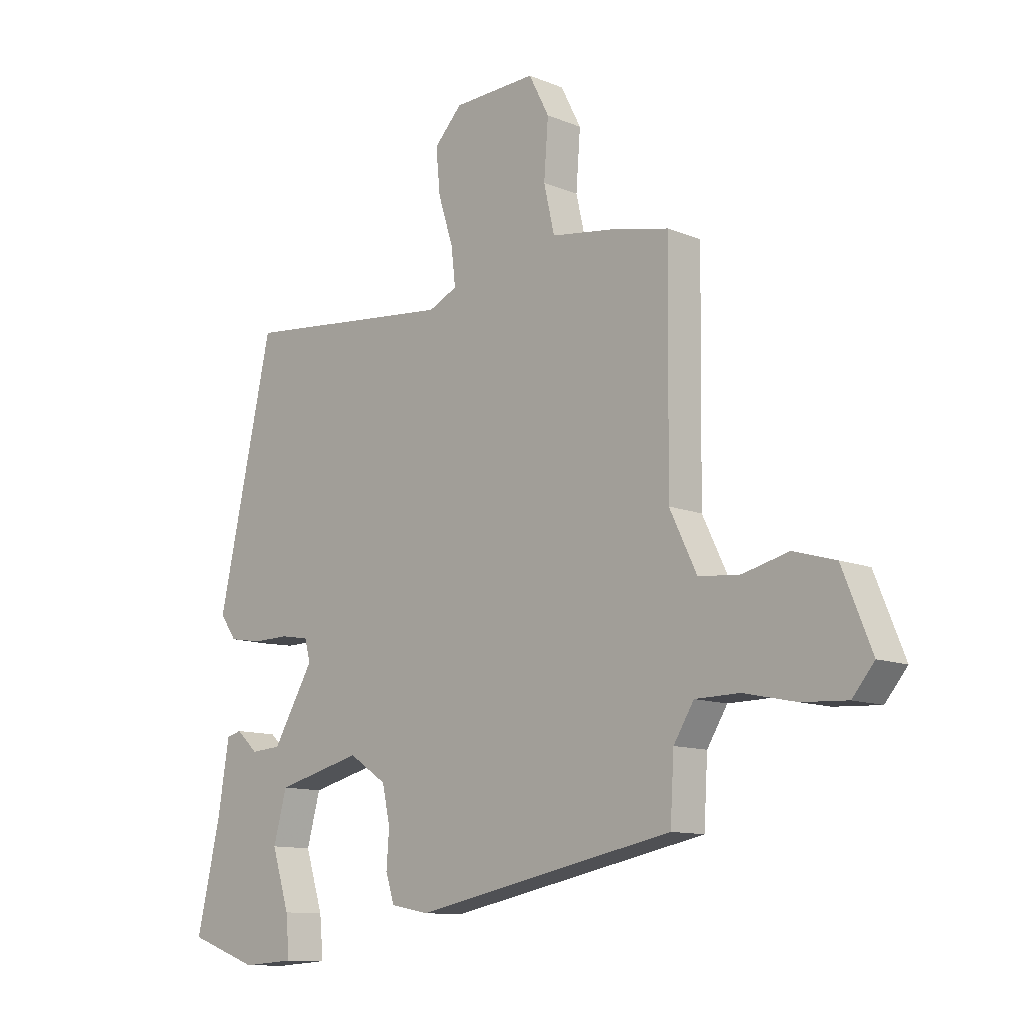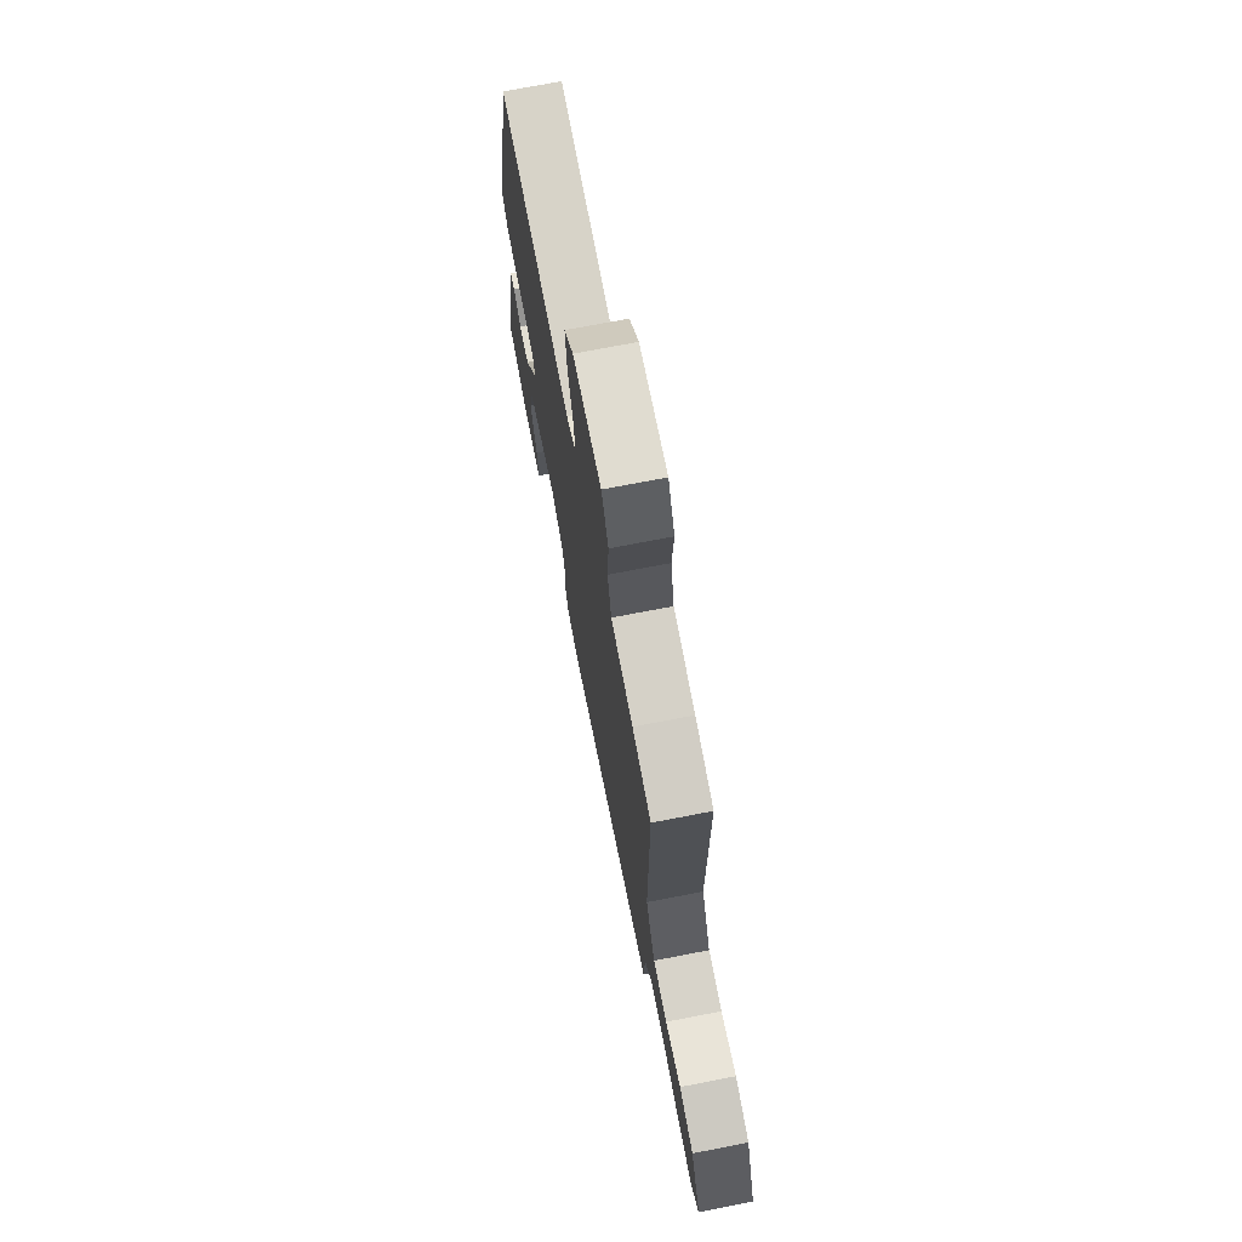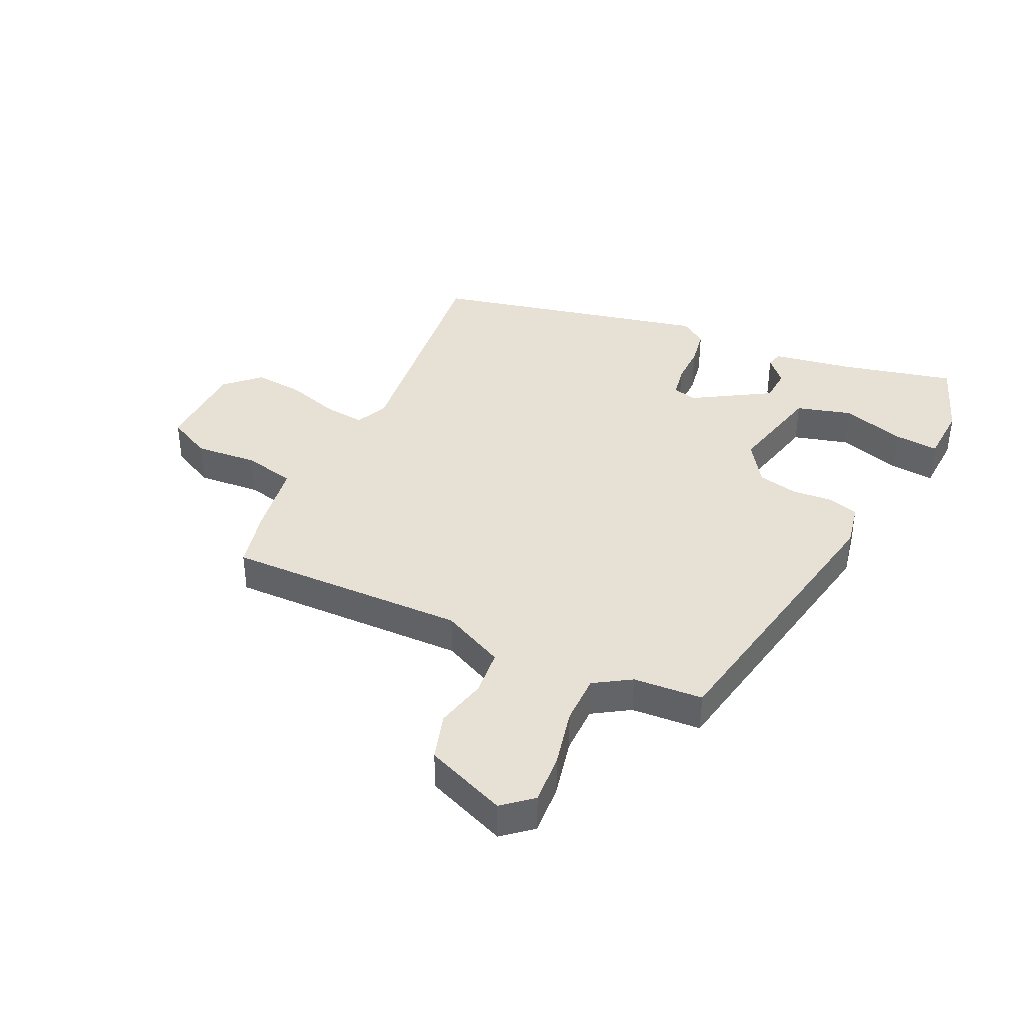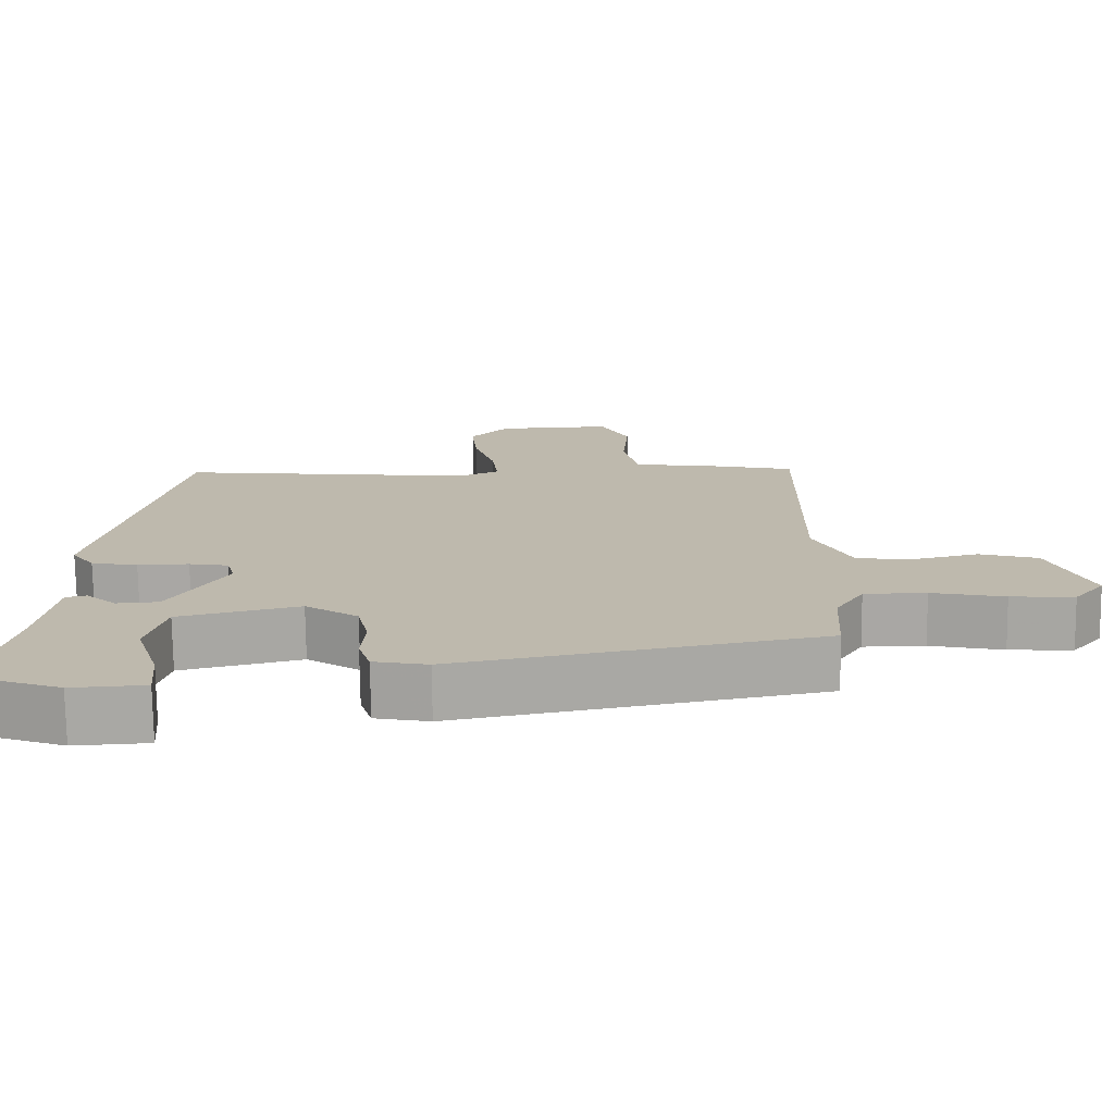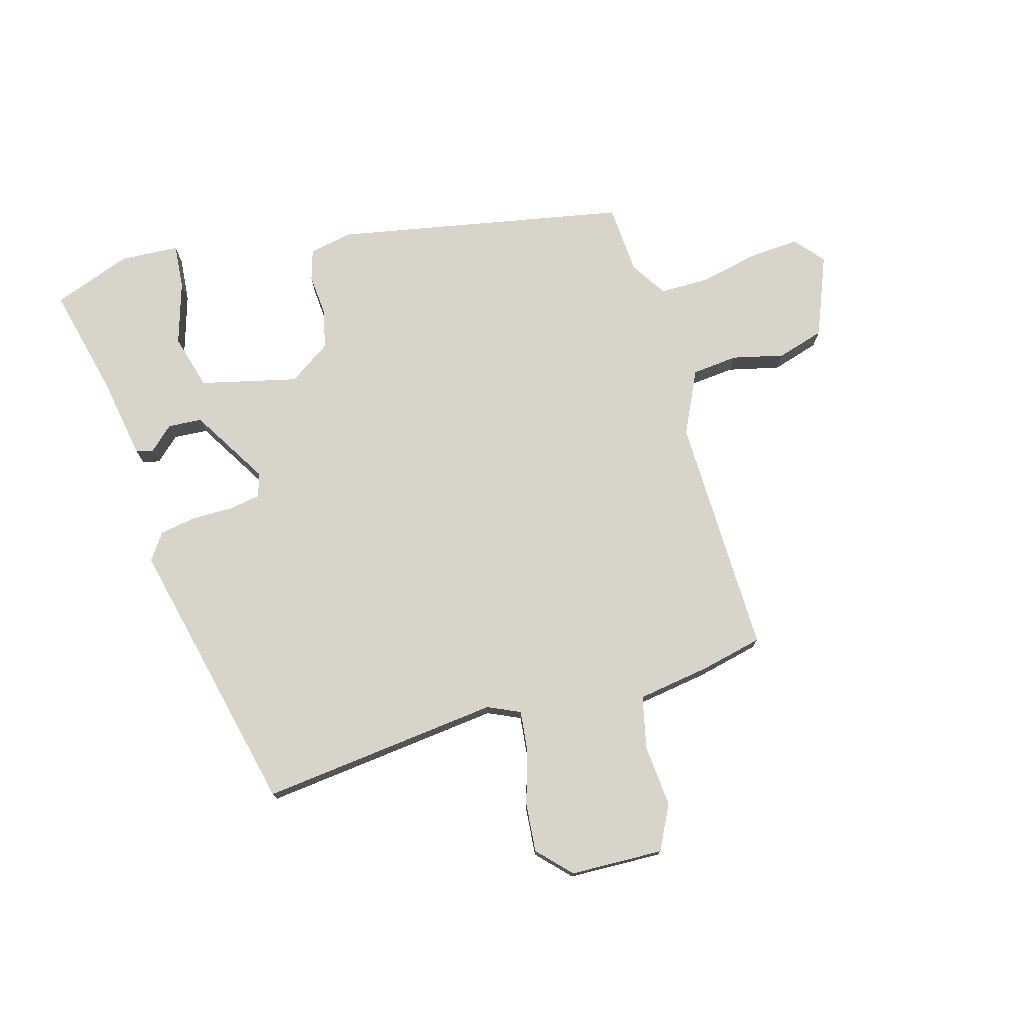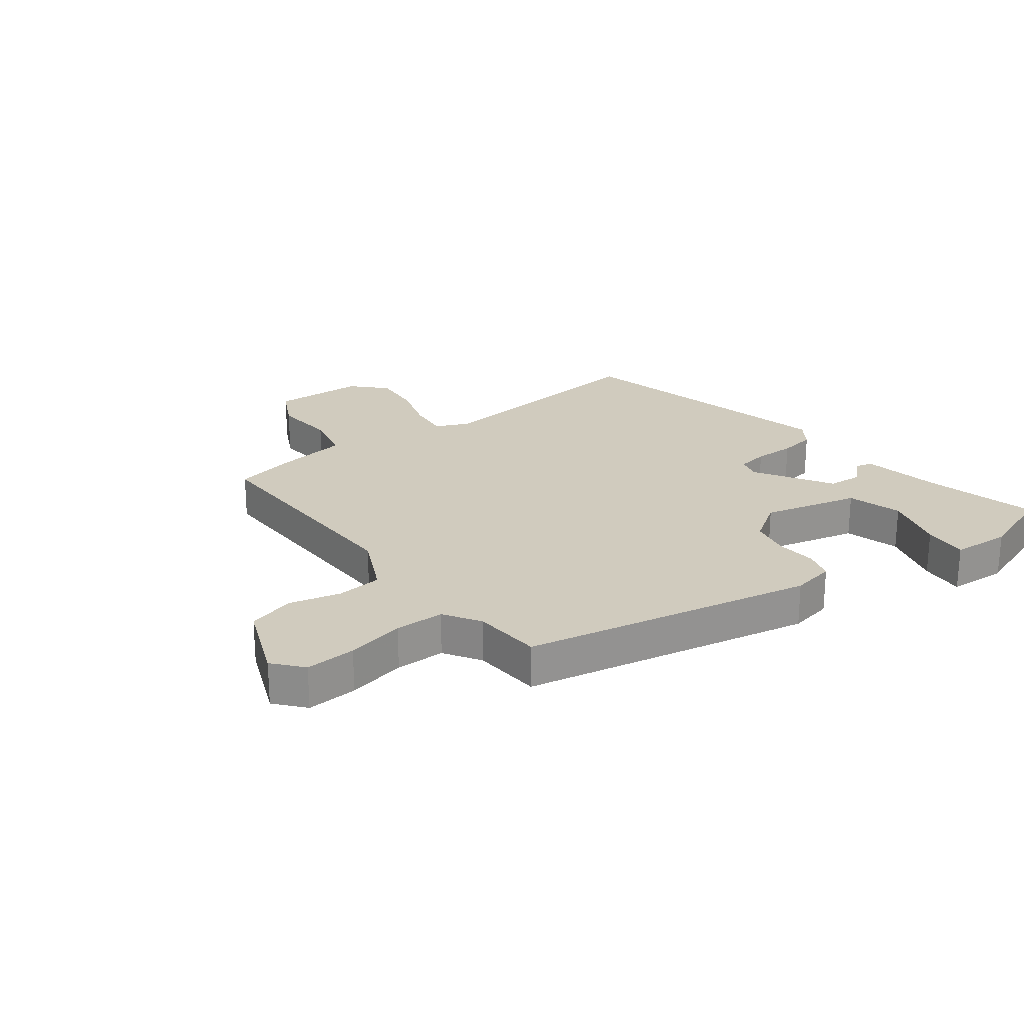
<metadata>
{"format":"obj","ext":"obj","renderer":"f3d","projection":"perspective","resolution":1024,"background":"white","views":[{"elev":-11.4,"azim":45.2,"up":"+Z"},{"elev":71.6,"azim":79.0,"up":"+Z"},{"elev":39.2,"azim":114.8,"up":"+Y"},{"elev":-74.6,"azim":0.7,"up":"+Z"},{"elev":75.6,"azim":-16.3,"up":"+Y"},{"elev":23.6,"azim":142.7,"up":"+Y"}]}
</metadata>
<code>
v -0.544 0.07 -0.498
v -0.5 0.07 -0.308
v -0.478 0.07 -0.174
v -0.45 0.07 -0.167
v -0.409 0.07 -0.204
v -0.352 0.07 -0.2
v -0.275 0.07 -0.071
v -0.286 0.07 -0.031
v -0.339 0.07 -0.022
v -0.408 0.07 -0.023
v -0.47 0.07 -0.013
v -0.501 0.07 0.031
v -0.397 0.07 0.498
v 0.005 0.07 0.456
v 0.059 0.07 0.481
v 0.051 0.07 0.55
v 0.023 0.07 0.638
v 0.015 0.07 0.721
v 0.067 0.07 0.776
v 0.223 0.07 0.782
v 0.261 0.07 0.708
v 0.253 0.07 0.603
v 0.273 0.07 0.516
v 0.395 0.07 0.498
v 0.499 0.07 0.475
v 0.494 0.07 0.072
v 0.545 0.07 -0.033
v 0.622 0.07 -0.04
v 0.708 0.07 -0.019
v 0.787 0.07 -0.042
v 0.842 0.07 -0.177
v 0.801 0.07 -0.226
v 0.716 0.07 -0.221
v 0.618 0.07 -0.2
v 0.535 0.07 -0.201
v 0.497 0.07 -0.262
v 0.49 0.07 -0.378
v 0.003 0.07 -0.474
v -0.07 0.07 -0.46
v -0.086 0.07 -0.409
v -0.081 0.07 -0.341
v -0.096 0.07 -0.274
v -0.167 0.07 -0.227
v -0.329 0.07 -0.267
v -0.354 0.07 -0.359
v -0.321 0.07 -0.464
v -0.314 0.07 -0.539
v -0.413 0.07 -0.545
v -0.544 0 -0.498
v -0.5 0 -0.308
v -0.478 0 -0.174
v -0.45 0 -0.167
v -0.409 0 -0.204
v -0.352 0 -0.2
v -0.275 0 -0.071
v -0.286 0 -0.031
v -0.339 0 -0.022
v -0.408 0 -0.023
v -0.47 0 -0.013
v -0.501 0 0.031
v -0.397 0 0.498
v 0.005 0 0.456
v 0.059 0 0.481
v 0.051 0 0.55
v 0.023 0 0.638
v 0.015 0 0.721
v 0.067 0 0.776
v 0.223 0 0.782
v 0.261 0 0.708
v 0.253 0 0.603
v 0.273 0 0.516
v 0.395 0 0.498
v 0.499 0 0.475
v 0.494 0 0.072
v 0.545 0 -0.033
v 0.622 0 -0.04
v 0.708 0 -0.019
v 0.787 0 -0.042
v 0.842 0 -0.177
v 0.801 0 -0.226
v 0.716 0 -0.221
v 0.618 0 -0.2
v 0.535 0 -0.201
v 0.497 0 -0.262
v 0.49 0 -0.378
v 0.003 0 -0.474
v -0.07 0 -0.46
v -0.086 0 -0.409
v -0.081 0 -0.341
v -0.096 0 -0.274
v -0.167 0 -0.227
v -0.329 0 -0.267
v -0.354 0 -0.359
v -0.321 0 -0.464
v -0.314 0 -0.539
v -0.413 0 -0.545
f 48 1 2
f 47 48 2
f 46 47 2
f 45 46 2
f 44 45 2 3
f 39 40 41
f 38 39 41
f 37 38 41
f 36 37 41
f 35 36 41 42
f 32 33 34
f 31 32 34
f 30 31 34
f 29 30 34
f 28 29 34
f 27 28 34 35
f 35 42 43
f 27 35 43
f 26 27 43
f 26 43 44
f 25 26 44
f 24 25 44
f 23 24 44
f 20 21 22
f 19 20 22
f 18 19 22
f 17 18 22
f 16 17 22
f 12 13 14
f 11 12 14
f 10 11 14
f 9 10 14
f 8 9 14 15
f 7 8 15
f 6 7 15
f 3 4 5
f 44 3 5
f 44 5 6
f 23 44 6 15
f 15 16 22 23
f 50 49 96
f 50 96 95
f 50 95 94
f 50 94 93
f 51 50 93 92
f 89 88 87
f 89 87 86
f 89 86 85
f 89 85 84
f 90 89 84 83
f 82 81 80
f 82 80 79
f 82 79 78
f 82 78 77
f 82 77 76
f 83 82 76 75
f 91 90 83
f 91 83 75
f 91 75 74
f 92 91 74
f 92 74 73
f 92 73 72
f 92 72 71
f 70 69 68
f 70 68 67
f 70 67 66
f 70 66 65
f 70 65 64
f 62 61 60
f 62 60 59
f 62 59 58
f 62 58 57
f 63 62 57 56
f 63 56 55
f 63 55 54
f 53 52 51
f 53 51 92
f 54 53 92
f 63 54 92 71
f 71 70 64 63
f 1 49 50 2
f 2 50 51 3
f 3 51 52 4
f 4 52 53 5
f 5 53 54 6
f 6 54 55 7
f 7 55 56 8
f 8 56 57 9
f 9 57 58 10
f 10 58 59 11
f 11 59 60 12
f 12 60 61 13
f 13 61 62 14
f 14 62 63 15
f 15 63 64 16
f 16 64 65 17
f 17 65 66 18
f 18 66 67 19
f 19 67 68 20
f 20 68 69 21
f 21 69 70 22
f 22 70 71 23
f 23 71 72 24
f 24 72 73 25
f 25 73 74 26
f 26 74 75 27
f 27 75 76 28
f 28 76 77 29
f 29 77 78 30
f 30 78 79 31
f 31 79 80 32
f 32 80 81 33
f 33 81 82 34
f 34 82 83 35
f 35 83 84 36
f 36 84 85 37
f 37 85 86 38
f 38 86 87 39
f 39 87 88 40
f 40 88 89 41
f 41 89 90 42
f 42 90 91 43
f 43 91 92 44
f 44 92 93 45
f 45 93 94 46
f 46 94 95 47
f 47 95 96 48
f 48 96 49 1

</code>
